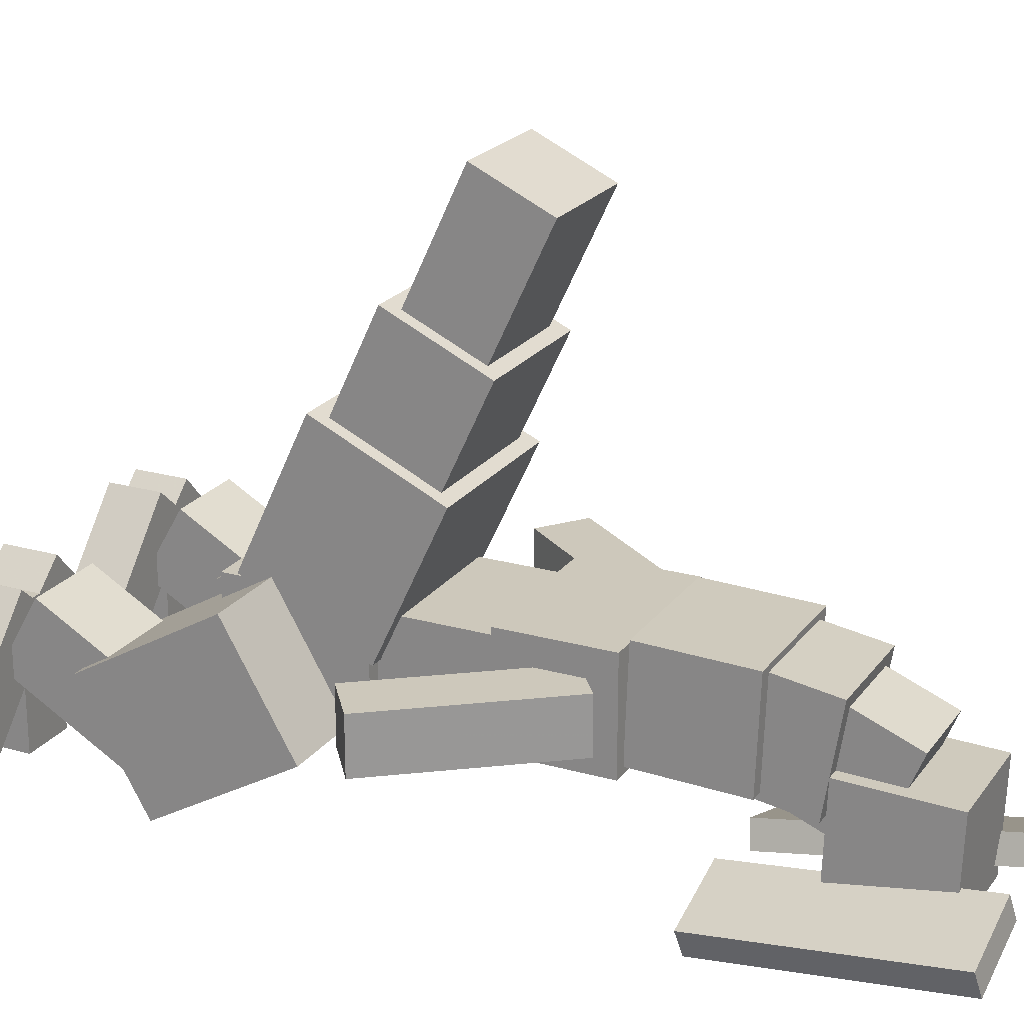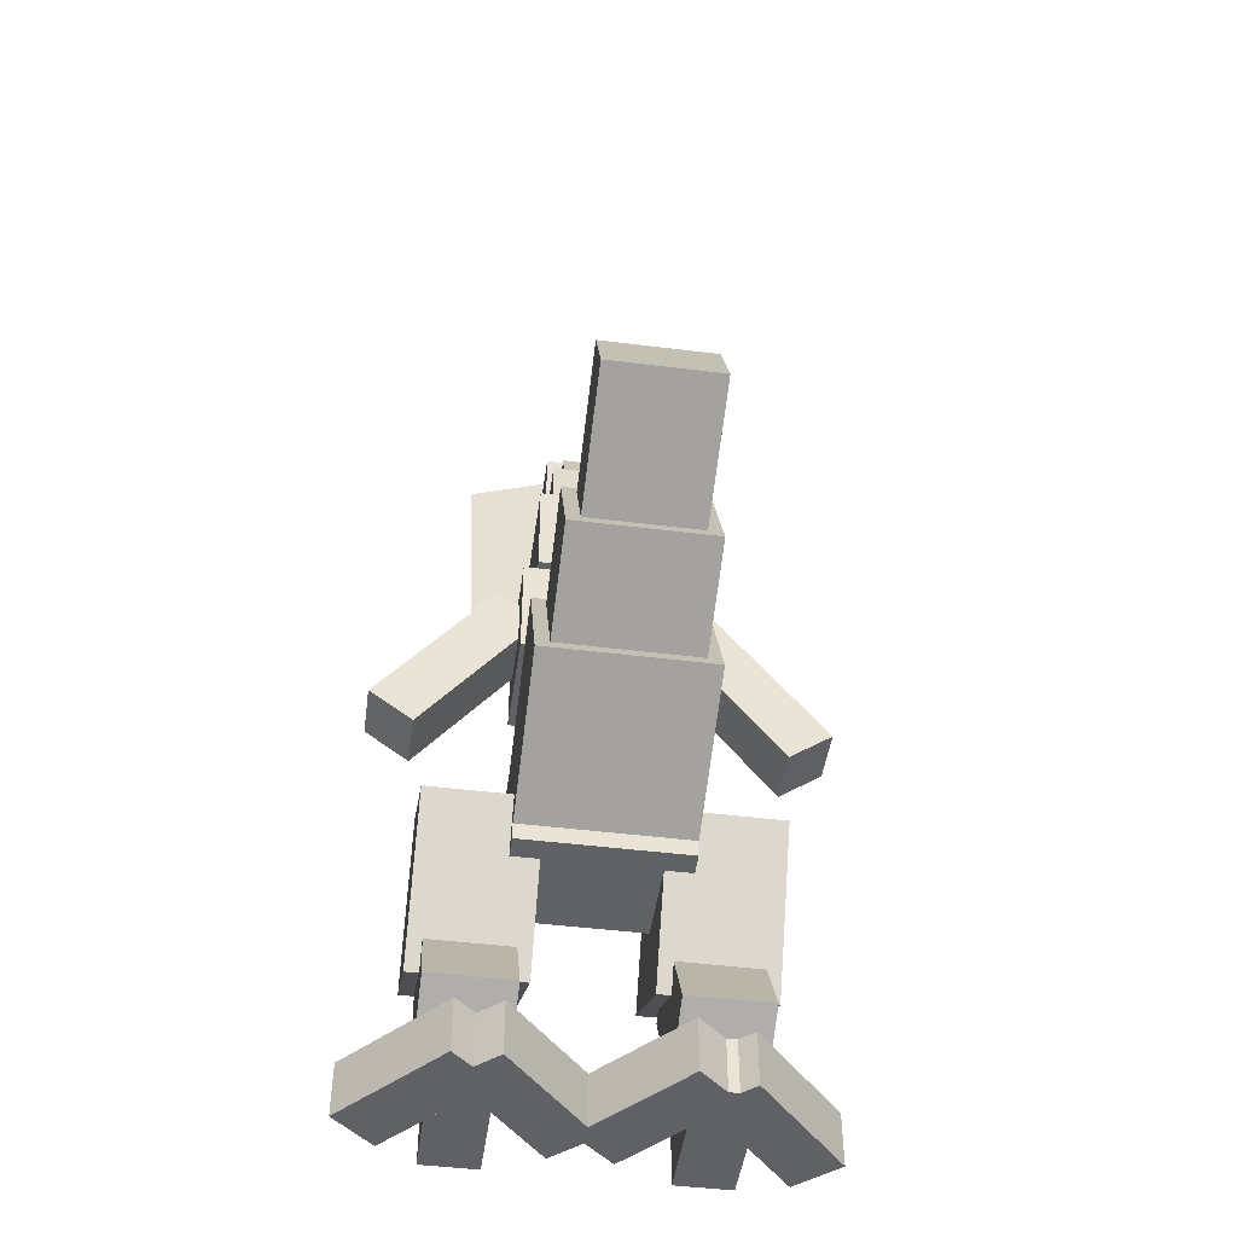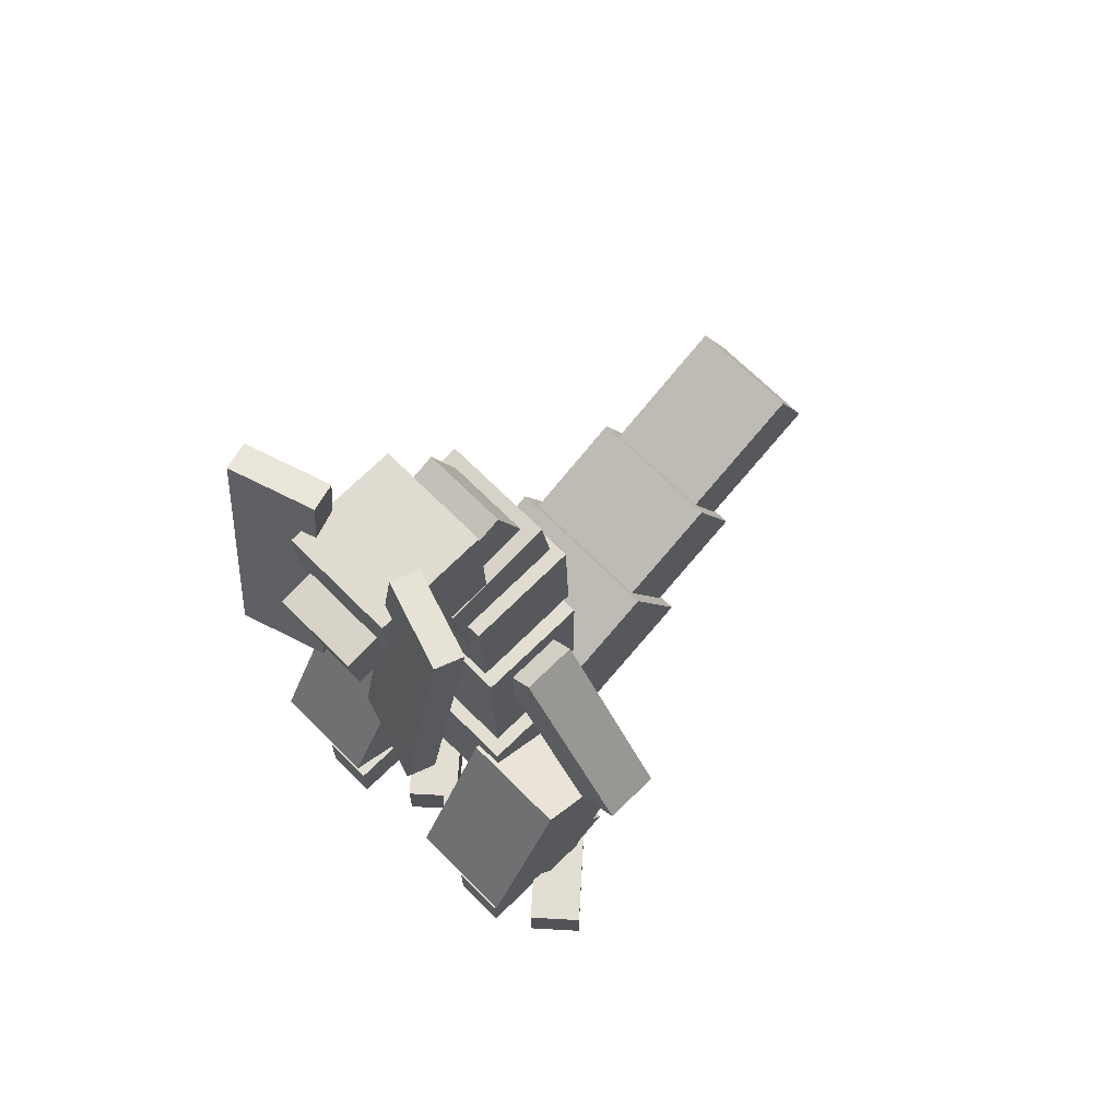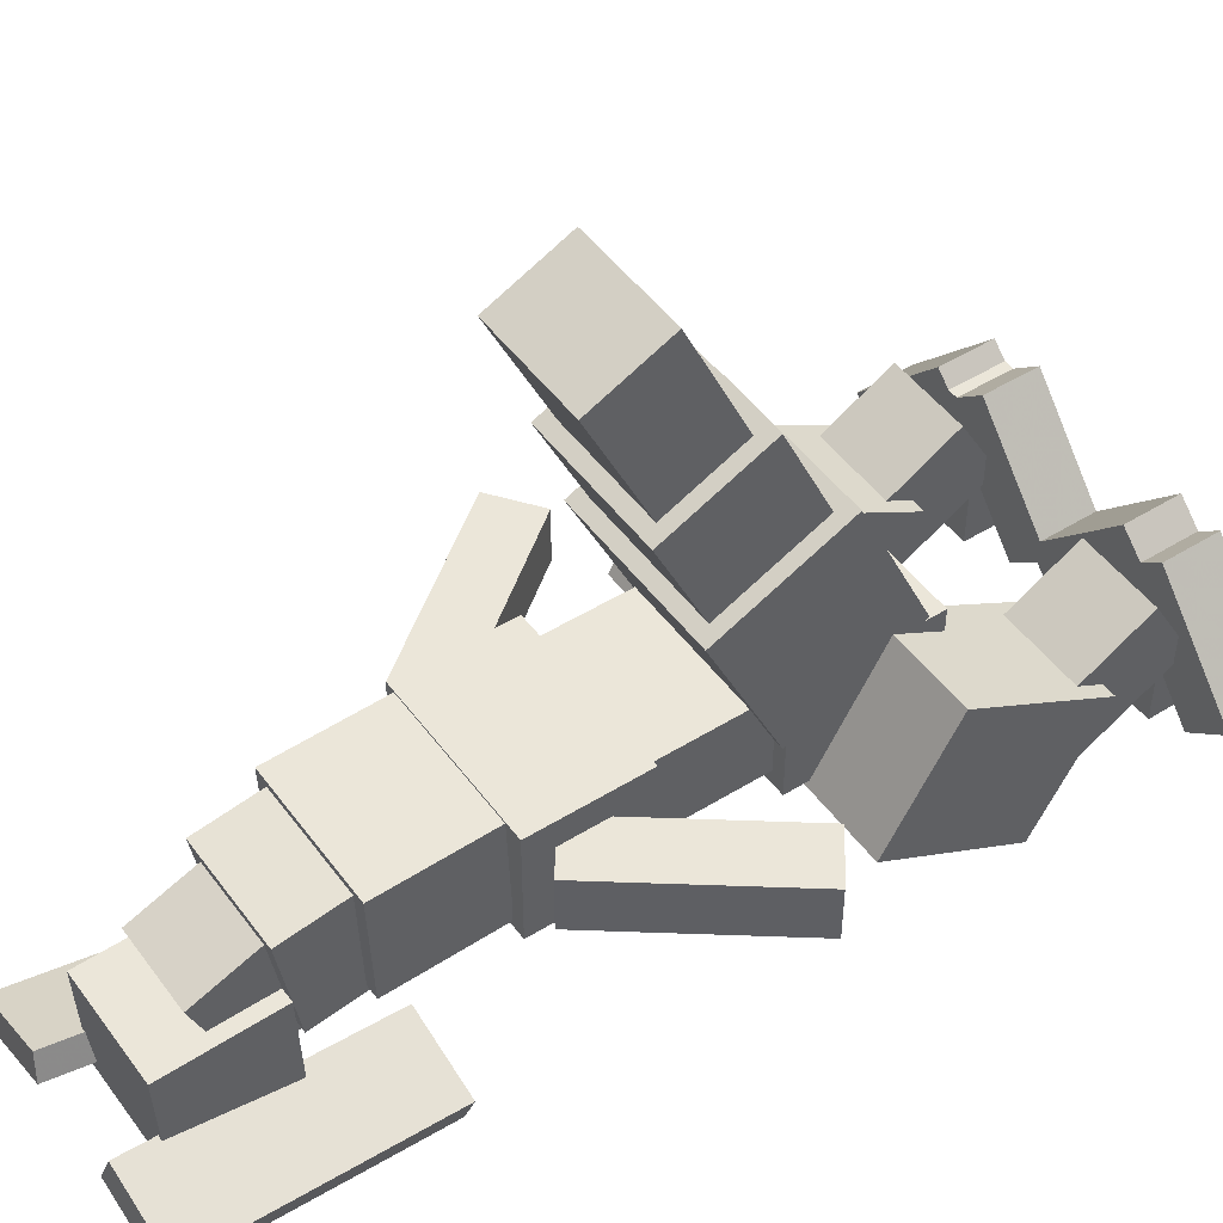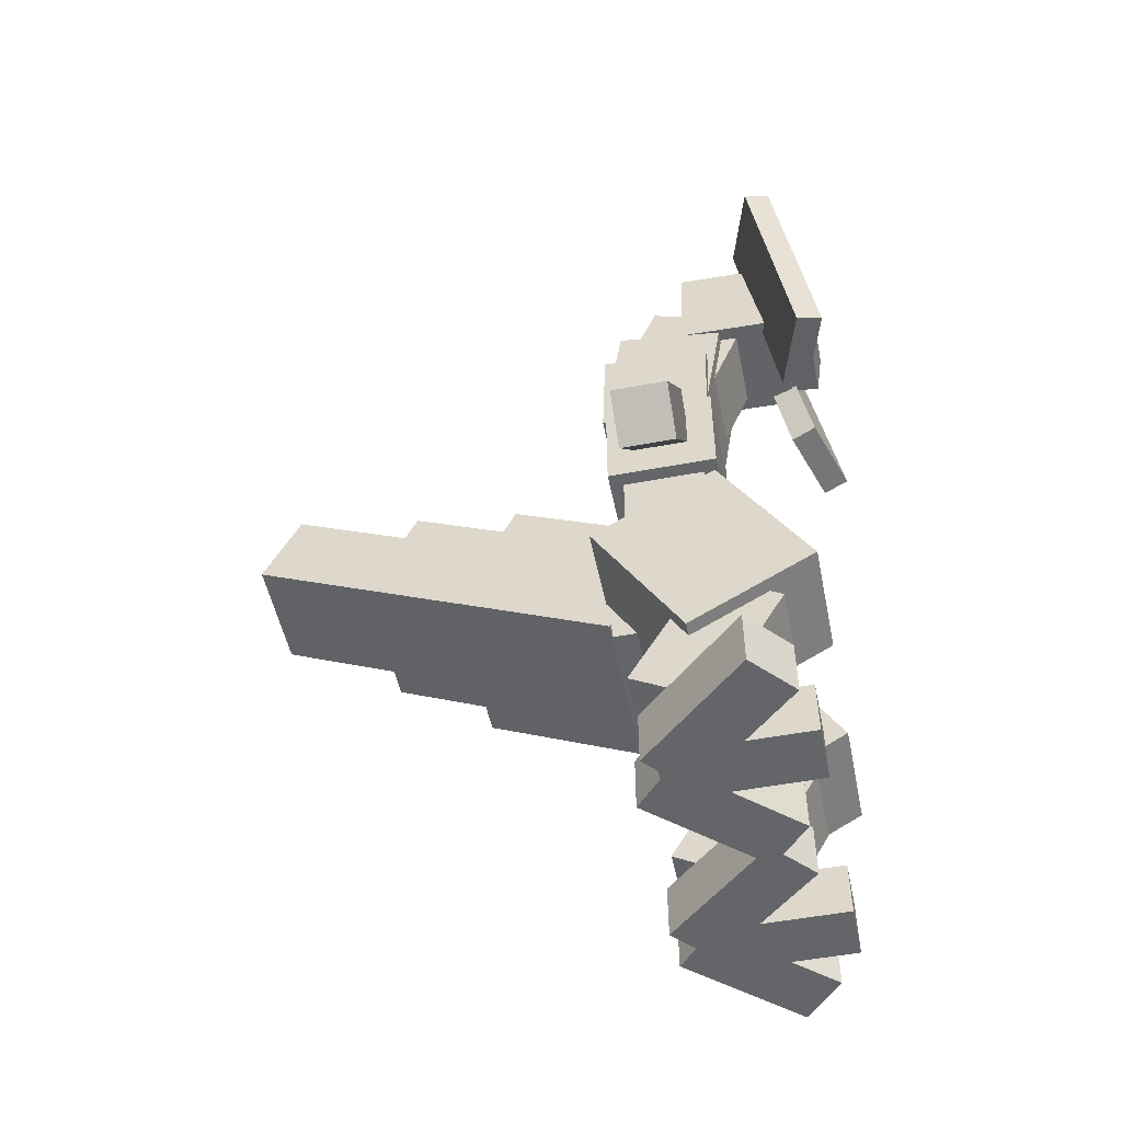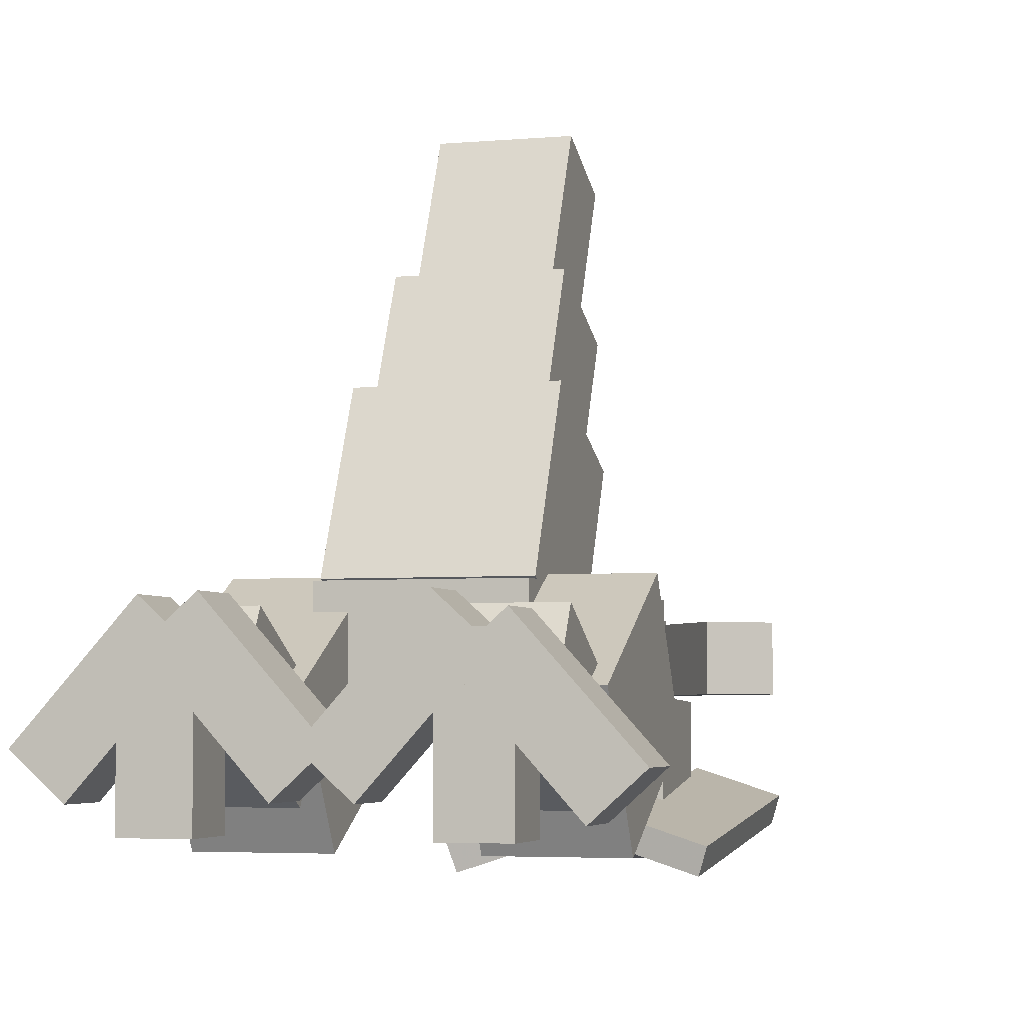
<metadata>
{"format":"obj","ext":"obj","renderer":"f3d","projection":"perspective","resolution":1024,"background":"white","views":[{"elev":21.9,"azim":116.3,"up":"+Z"},{"elev":-47.4,"azim":-8.0,"up":"+Y"},{"elev":67.9,"azim":-134.8,"up":"+Y"},{"elev":48.4,"azim":-124.7,"up":"+Z"},{"elev":-51.4,"azim":101.6,"up":"+Y"},{"elev":-4.1,"azim":16.6,"up":"+Z"}]}
</metadata>
<code>
o neckbottom
v 0.1562 -0.1895 -0.04938
v -0.1562 -0.1895 -0.04938
v -0.1562 0.06039 -0.0581
v 0.1562 0.06039 -0.0581
v -0.1562 -0.1807 0.2005
v 0.1562 -0.1807 0.2005
v 0.1562 0.06912 0.1917
v -0.1562 0.06912 0.1917
f 1 2 3 4
f 5 6 7 8
f 4 3 8 7
f 6 5 2 1
f 6 1 4 7
f 2 5 8 3
o head
v 0.125 0.1788 -0.2498
v -0.125 0.1788 -0.2498
v -0.125 0.4286 -0.2586
v 0.125 0.4286 -0.2586
v -0.125 0.1875 0
v 0.125 0.1875 0
v 0.125 0.4373 -0.008725
v -0.125 0.4373 -0.008725
f 9 10 11 12
f 13 14 15 16
f 12 11 16 15
f 14 13 10 9
f 14 9 12 15
f 10 13 16 11
o snout
v 0.09375 0.175 -0.3138
v -0.09375 0.175 -0.3138
v -0.09375 0.2987 -0.3312
v 0.09375 0.2987 -0.3312
v -0.09375 0.201 -0.1281
v 0.09375 0.201 -0.1281
v 0.09375 0.3248 -0.1455
v -0.09375 0.3248 -0.1455
f 17 18 19 20
f 21 22 23 24
f 20 19 24 23
f 22 21 18 17
f 22 17 20 23
f 18 21 24 19
o bladeleft
v -0.08647 -0.03632 -0.2319
v -0.2648 -0.03834 -0.2898
v -0.2458 -0.02846 -0.3485
v -0.06751 -0.02644 -0.2906
v -0.298 0.517 -0.207
v -0.1196 0.5191 -0.1491
v -0.1007 0.529 -0.2078
v -0.279 0.5269 -0.2657
f 25 26 27 28
f 29 30 31 32
f 28 27 32 31
f 30 29 26 25
f 30 25 28 31
f 26 29 32 27
o bladeright
v 0.2648 -0.03834 -0.2898
v 0.08647 -0.03632 -0.2319
v 0.06751 -0.02644 -0.2906
v 0.2458 -0.02846 -0.3485
v 0.1196 0.5191 -0.1491
v 0.298 0.517 -0.207
v 0.279 0.5269 -0.2657
v 0.1007 0.529 -0.2078
f 33 34 35 36
f 37 38 39 40
f 36 35 40 39
f 38 37 34 33
f 38 33 36 39
f 34 37 40 35
o necktop
v 0.09375 0.02478 -0.06907
v -0.09375 0.02478 -0.06907
v -0.09375 0.2566 -0.1627
v 0.09375 0.2566 -0.1627
v -0.09375 0.1184 0.1627
v 0.09375 0.1184 0.1627
v 0.09375 0.3502 0.06907
v -0.09375 0.3502 0.06907
f 41 42 43 44
f 45 46 47 48
f 44 43 48 47
f 46 45 42 41
f 46 41 44 47
f 42 45 48 43
o neckmiddle
v 0.125 -0.07409 -0.05349
v -0.125 -0.07409 -0.05349
v -0.125 0.1728 -0.0926
v 0.125 0.1728 -0.0926
v -0.125 -0.03498 0.1934
v 0.125 -0.03498 0.1934
v 0.125 0.2119 0.1543
v -0.125 0.2119 0.1543
f 49 50 51 52
f 53 54 55 56
f 52 51 56 55
f 54 53 50 49
f 54 49 52 55
f 50 53 56 51
o boddymiddle
v 0.1562 -0.6875 -0.03125
v -0.1562 -0.6875 -0.03125
v -0.1562 -0.4375 -0.03125
v 0.1562 -0.4375 -0.03125
v -0.1562 -0.6875 0.1562
v 0.1562 -0.6875 0.1562
v 0.1562 -0.4375 0.1562
v -0.1562 -0.4375 0.1562
f 57 58 59 60
f 61 62 63 64
f 60 59 64 63
f 62 61 58 57
f 62 57 60 63
f 58 61 64 59
o tailback
v 0.125 -0.6698 0.6756
v -0.125 -0.6698 0.6756
v -0.125 -0.4999 0.5964
v 0.125 -0.4999 0.5964
v -0.125 -0.5113 1.015
v 0.125 -0.5113 1.015
v 0.125 -0.3414 0.9362
v -0.125 -0.3414 0.9362
f 65 66 67 68
f 69 70 71 72
f 68 67 72 71
f 70 69 66 65
f 70 65 68 71
f 66 69 72 67
o bodytop
v 0.1875 -0.4375 -0.0625
v -0.1875 -0.4375 -0.0625
v -0.1875 -0.1875 -0.0625
v 0.1875 -0.1875 -0.0625
v -0.1875 -0.4375 0.1875
v 0.1875 -0.4375 0.1875
v 0.1875 -0.1875 0.1875
v -0.1875 -0.1875 0.1875
f 73 74 75 76
f 77 78 79 80
f 76 75 80 79
f 78 77 74 73
f 78 73 76 79
f 74 77 80 75
o legleft
v -0.125 -1.059 -0.2603
v -0.375 -1.059 -0.2603
v -0.375 -0.7344 -0.07282
v -0.125 -0.7344 -0.07282
v -0.375 -1.215 0.01032
v -0.125 -1.215 0.01032
v -0.125 -0.8906 0.1978
v -0.375 -0.8906 0.1978
f 81 82 83 84
f 85 86 87 88
f 84 83 88 87
f 86 85 82 81
f 86 81 84 87
f 82 85 88 83
o legbottomleft
v -0.1562 -1.135 -0.1841
v -0.3438 -1.135 -0.1841
v -0.3438 -1.042 -0.02176
v -0.1562 -1.042 -0.02176
v -0.3438 -1.406 -0.02788
v -0.1562 -1.406 -0.02788
v -0.1562 -1.312 0.1345
v -0.3438 -1.312 0.1345
f 89 90 91 92
f 93 94 95 96
f 92 91 96 95
f 94 93 90 89
f 94 89 92 95
f 90 93 96 91
o toemiddleleft
v -0.1875 -1.5 -0.2188
v -0.3125 -1.5 -0.2188
v -0.3125 -1.375 -0.2188
v -0.1875 -1.375 -0.2188
v -0.3125 -1.5 0.09375
v -0.1875 -1.5 0.09375
v -0.1875 -1.375 0.09375
v -0.3125 -1.375 0.09375
f 97 98 99 100
f 101 102 103 104
f 100 99 104 103
f 102 101 98 97
f 102 97 100 103
f 98 101 104 99
o toerightleft
v 0.02623 -1.5 -0.08146
v -0.06666 -1.5 -0.1651
v -0.06666 -1.375 -0.1651
v 0.02623 -1.375 -0.08146
v -0.2758 -1.5 0.06713
v -0.1829 -1.5 0.1508
v -0.1829 -1.375 0.1508
v -0.2758 -1.375 0.06713
f 105 106 107 108
f 109 110 111 112
f 108 107 112 111
f 110 109 106 105
f 110 105 108 111
f 106 109 112 107
o toeleftleft
v -0.3966 -1.5 -0.1697
v -0.4895 -1.5 -0.08609
v -0.4895 -1.375 -0.08609
v -0.3966 -1.375 -0.1697
v -0.2804 -1.5 0.1461
v -0.1875 -1.5 0.0625
v -0.1875 -1.375 0.0625
v -0.2804 -1.375 0.1461
f 113 114 115 116
f 117 118 119 120
f 116 115 120 119
f 118 117 114 113
f 118 113 116 119
f 114 117 120 115
o legright
v 0.375 -1.059 -0.2603
v 0.125 -1.059 -0.2603
v 0.125 -0.7344 -0.07282
v 0.375 -0.7344 -0.07282
v 0.125 -1.215 0.01032
v 0.375 -1.215 0.01032
v 0.375 -0.8906 0.1978
v 0.125 -0.8906 0.1978
f 121 122 123 124
f 125 126 127 128
f 124 123 128 127
f 126 125 122 121
f 126 121 124 127
f 122 125 128 123
o legbottomright
v 0.3438 -1.135 -0.1841
v 0.1562 -1.135 -0.1841
v 0.1562 -1.042 -0.02176
v 0.3438 -1.042 -0.02176
v 0.1562 -1.406 -0.02788
v 0.3438 -1.406 -0.02788
v 0.3438 -1.312 0.1345
v 0.1562 -1.312 0.1345
f 129 130 131 132
f 133 134 135 136
f 132 131 136 135
f 134 133 130 129
f 134 129 132 135
f 130 133 136 131
o toemiddleright
v 0.3125 -1.5 -0.2188
v 0.1875 -1.5 -0.2188
v 0.1875 -1.375 -0.2188
v 0.3125 -1.375 -0.2188
v 0.1875 -1.5 0.09375
v 0.3125 -1.5 0.09375
v 0.3125 -1.375 0.09375
v 0.1875 -1.375 0.09375
f 137 138 139 140
f 141 142 143 144
f 140 139 144 143
f 142 141 138 137
f 142 137 140 143
f 138 141 144 139
o toeleftright
v 0.06666 -1.5 -0.1651
v -0.02623 -1.5 -0.08146
v -0.02623 -1.375 -0.08146
v 0.06666 -1.375 -0.1651
v 0.1829 -1.5 0.1508
v 0.2758 -1.5 0.06713
v 0.2758 -1.375 0.06713
v 0.1829 -1.375 0.1508
f 145 146 147 148
f 149 150 151 152
f 148 147 152 151
f 150 149 146 145
f 150 145 148 151
f 146 149 152 147
o toerightright
v 0.5104 -1.5 -0.1093
v 0.4175 -1.5 -0.193
v 0.4175 -1.375 -0.193
v 0.5104 -1.375 -0.1093
v 0.2084 -1.5 0.03928
v 0.3013 -1.5 0.1229
v 0.3013 -1.375 0.1229
v 0.2084 -1.375 0.03928
f 153 154 155 156
f 157 158 159 160
f 156 155 160 159
f 158 157 154 153
f 158 153 156 159
f 154 157 160 155
o bodybottom
v 0.1875 -1 -0.0625
v -0.1875 -1 -0.0625
v -0.1875 -0.6875 -0.0625
v 0.1875 -0.6875 -0.0625
v -0.1875 -1 0.1875
v 0.1875 -1 0.1875
v 0.1875 -0.6875 0.1875
v -0.1875 -0.6875 0.1875
f 161 162 163 164
f 165 166 167 168
f 164 163 168 167
f 166 165 162 161
f 166 161 164 167
f 162 165 168 163
o tailfront
v 0.1875 -0.9642 0.1922
v -0.1875 -0.9642 0.1922
v -0.1875 -0.6809 0.06016
v 0.1875 -0.6809 0.06016
v -0.1875 -0.8057 0.5321
v 0.1875 -0.8057 0.5321
v 0.1875 -0.5225 0.4
v -0.1875 -0.5225 0.4
f 169 170 171 172
f 173 174 175 176
f 172 171 176 175
f 174 173 170 169
f 174 169 172 175
f 170 173 176 171
o tailmiddle
v 0.1562 -0.8302 0.4056
v -0.1562 -0.8302 0.4056
v -0.1562 -0.6036 0.2999
v 0.1562 -0.6036 0.2999
v -0.1562 -0.6717 0.7455
v 0.1562 -0.6717 0.7455
v 0.1562 -0.4451 0.6398
v -0.1562 -0.4451 0.6398
f 177 178 179 180
f 181 182 183 184
f 180 179 184 183
f 182 181 178 177
f 182 177 180 183
f 178 181 184 179
o armright
v 0.5007 -0.5618 0
v 0.4009 -0.637 0
v 0.1376 -0.2876 0
v 0.2374 -0.2124 0
v 0.4009 -0.637 0.125
v 0.5007 -0.5618 0.125
v 0.2374 -0.2124 0.125
v 0.1376 -0.2876 0.125
f 185 186 187 188
f 189 190 191 192
f 188 187 192 191
f 190 189 186 185
f 190 185 188 191
f 186 189 192 187
o armleft
v -0.4009 -0.637 0
v -0.5007 -0.5618 0
v -0.2374 -0.2124 0
v -0.1376 -0.2876 0
v -0.5007 -0.5618 0.125
v -0.4009 -0.637 0.125
v -0.1376 -0.2876 0.125
v -0.2374 -0.2124 0.125
f 193 194 195 196
f 197 198 199 200
f 196 195 200 199
f 198 197 194 193
f 198 193 196 199
f 194 197 200 195

</code>
